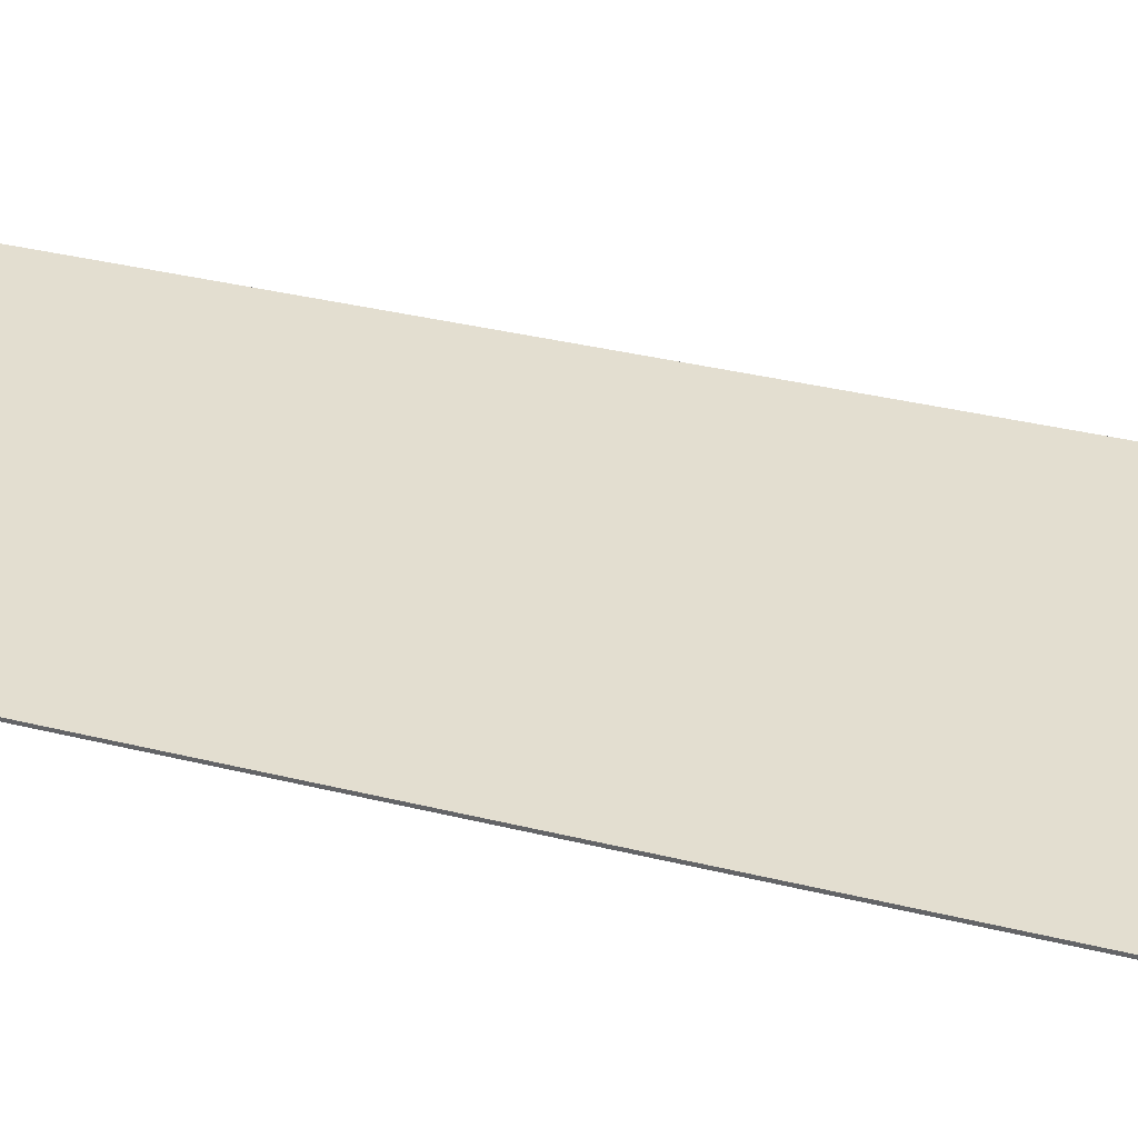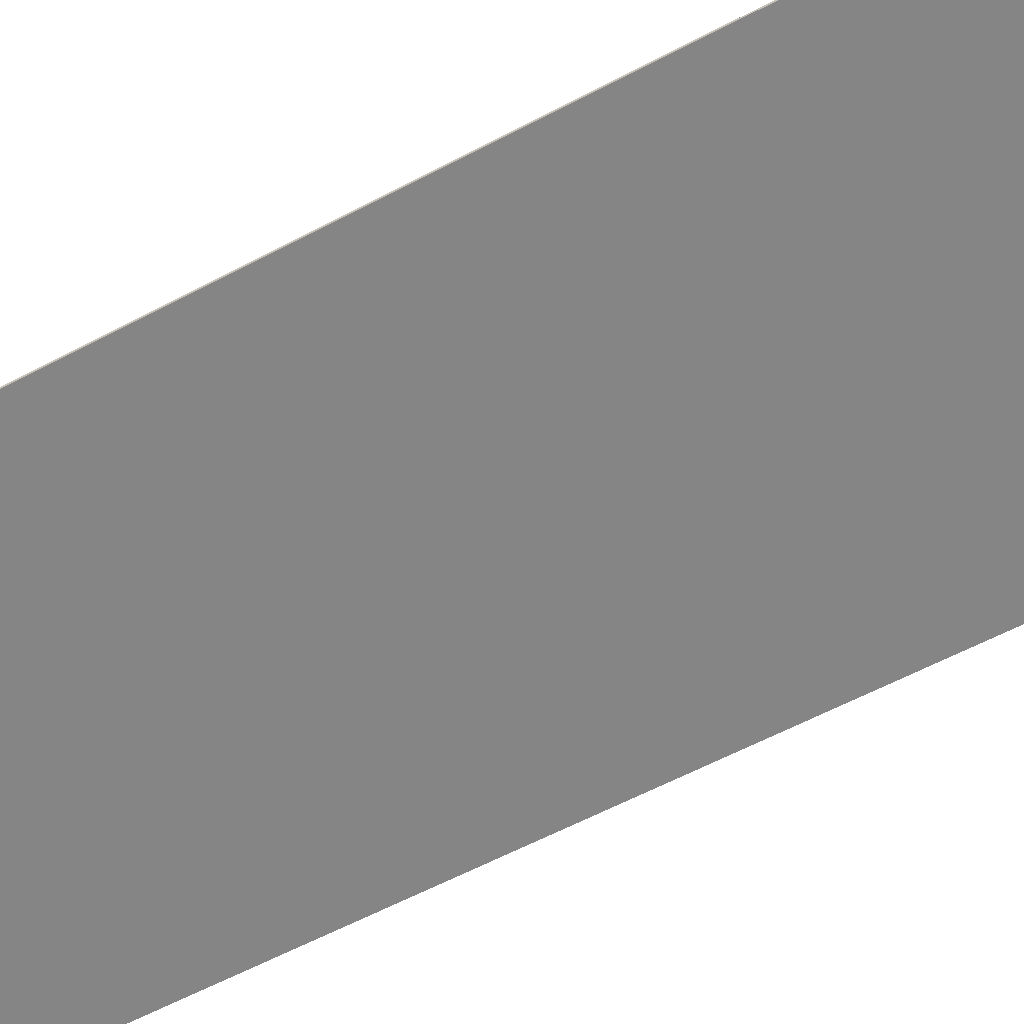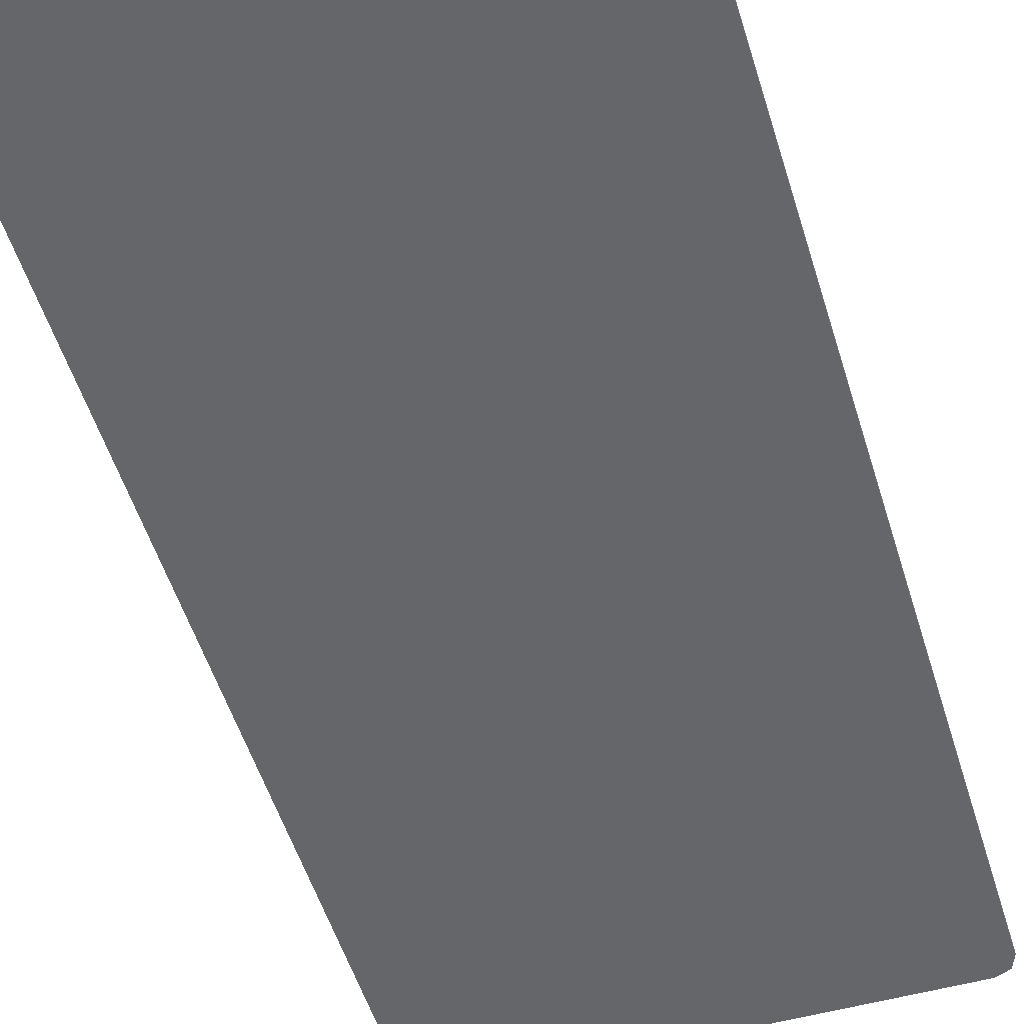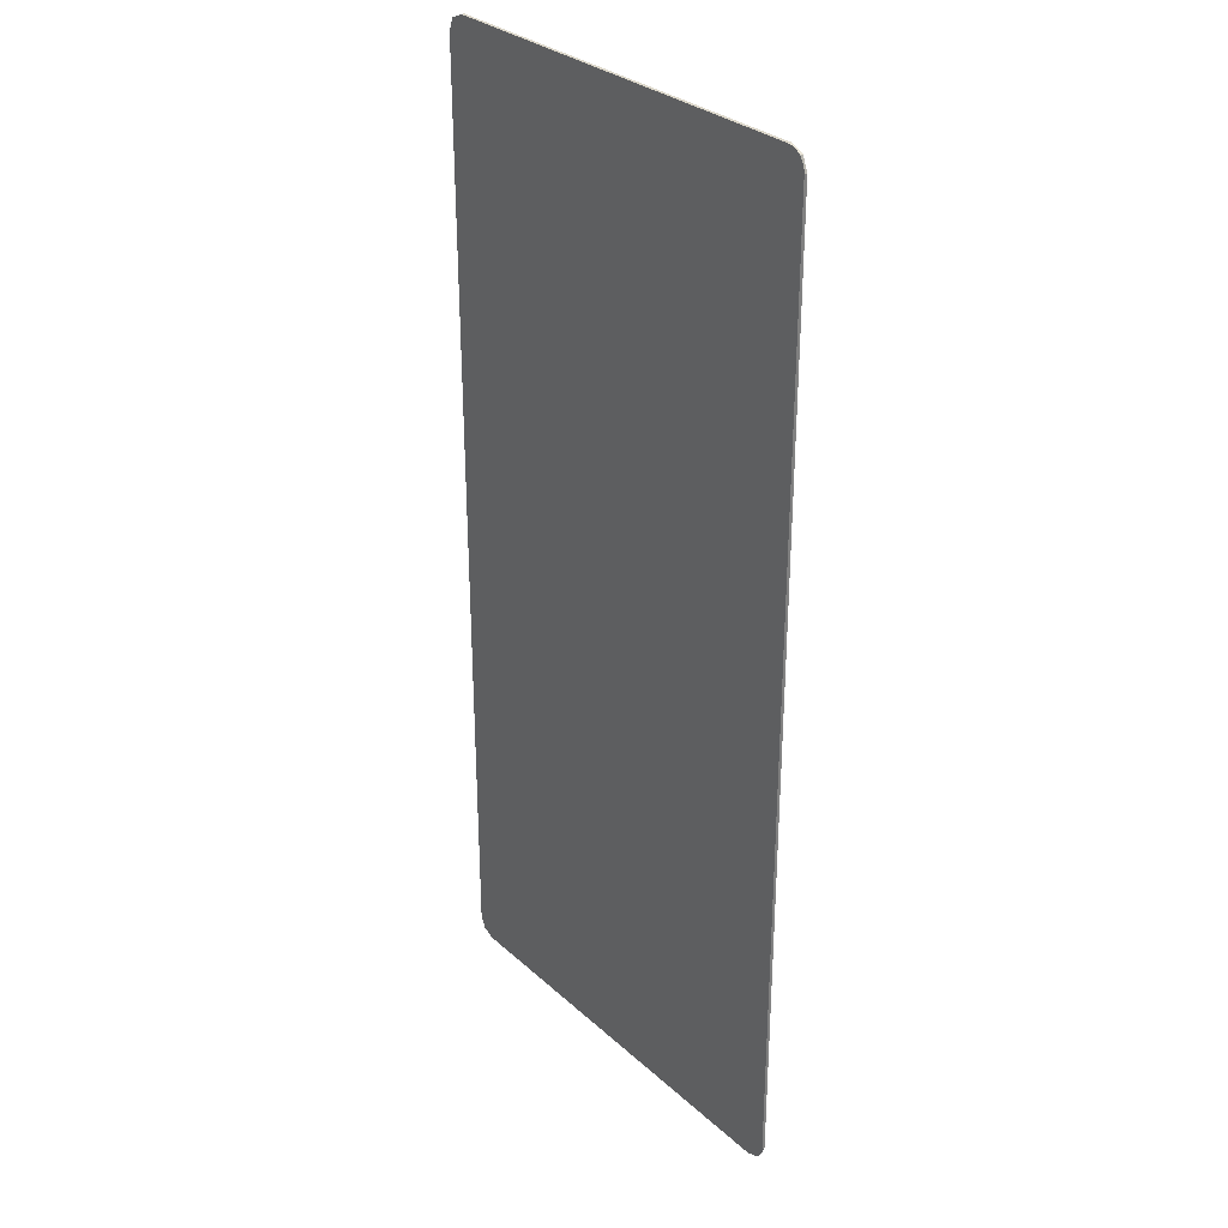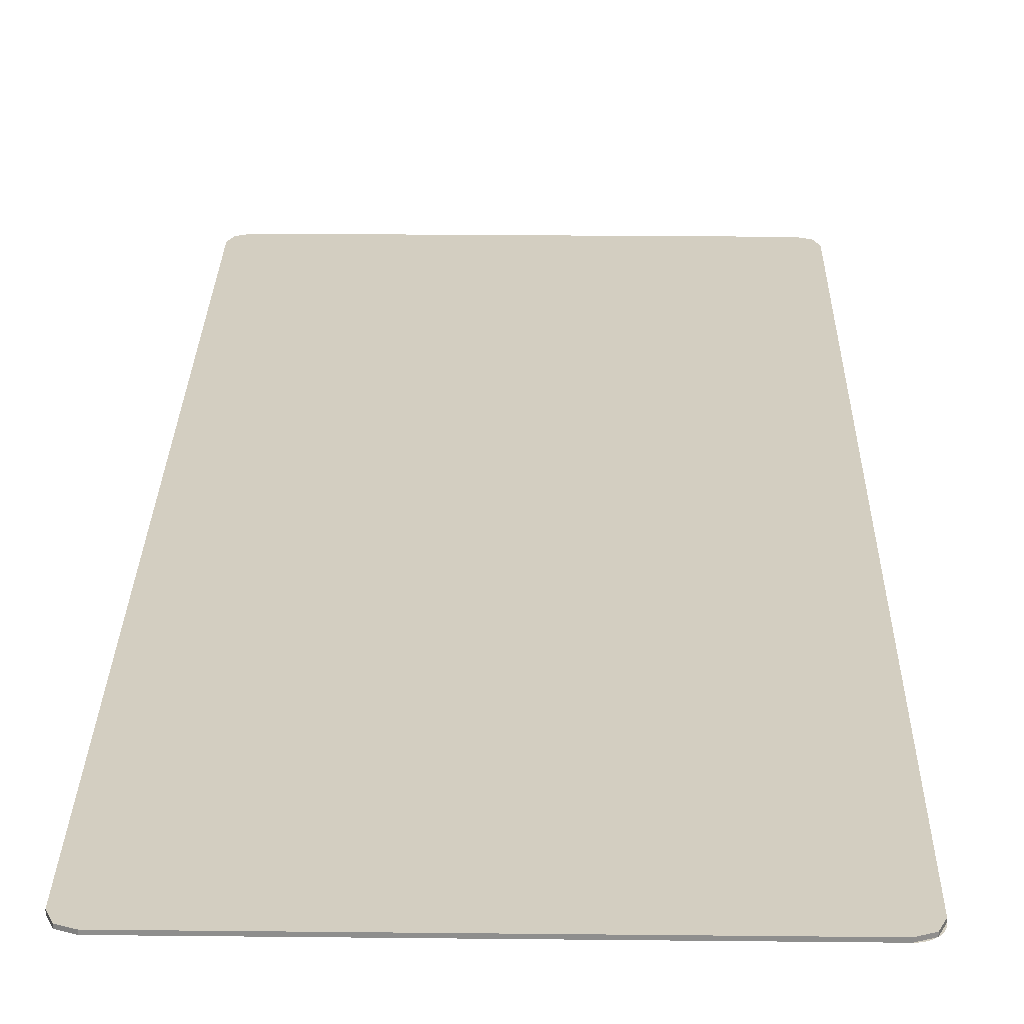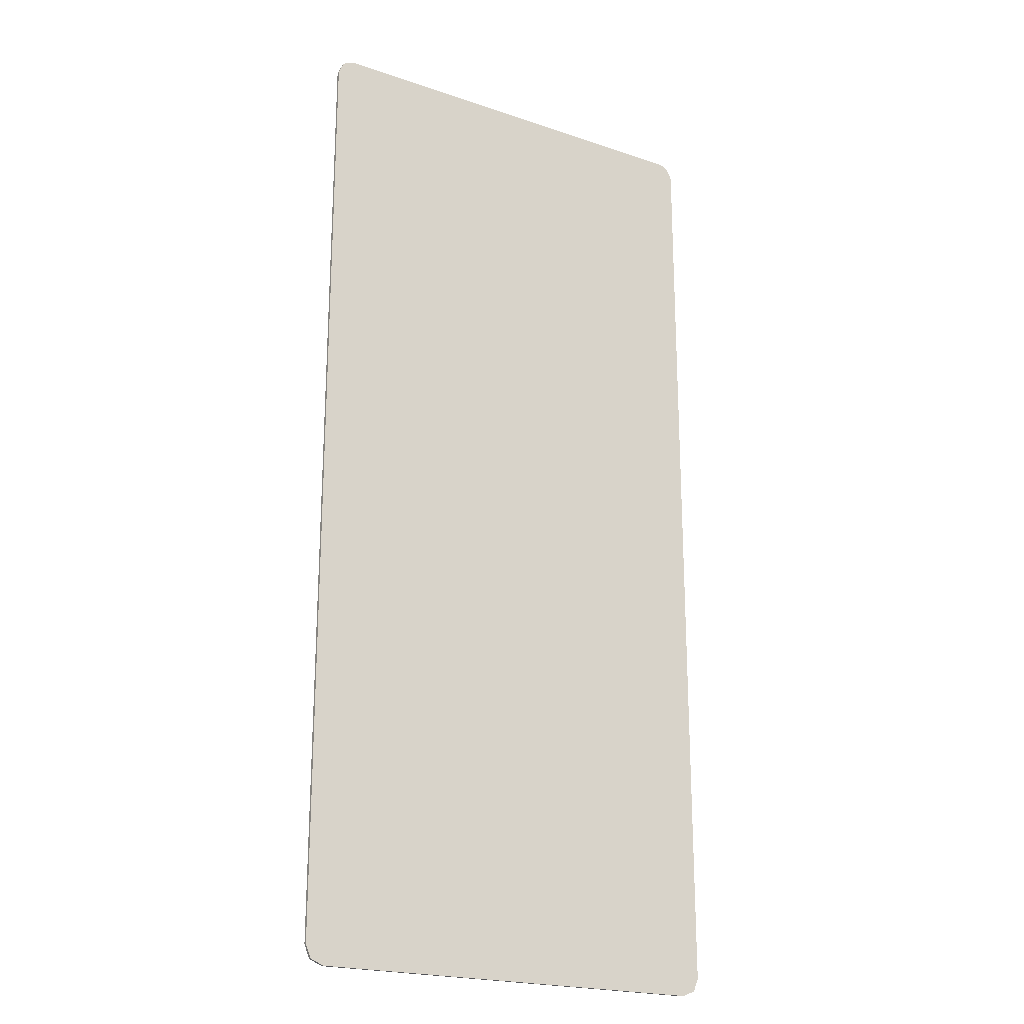
<metadata>
{"format":"obj","ext":"obj","renderer":"f3d","projection":"perspective","resolution":1024,"background":"white","views":[{"elev":35.8,"azim":-72.0,"up":"+Y"},{"elev":-61.9,"azim":118.1,"up":"+Y"},{"elev":-51.9,"azim":16.7,"up":"+Y"},{"elev":30.7,"azim":51.6,"up":"+Z"},{"elev":25.0,"azim":1.0,"up":"+Y"},{"elev":-21.3,"azim":-31.1,"up":"+Z"}]}
</metadata>
<code>
v -0.9 -0.0125 1.909
v -0.878 -0.0125 1.962
v -0.825 -0.0125 1.984
v 0.878 -0.0125 1.962
v 0.825 -0.0125 1.984
v 0.8348 -0.0125 1.983
v 0.8707 -0.0125 1.968
v 0.8707 -0.0125 1.968
v 0.8348 -0.0125 1.983
v 0.8444 -0.0125 1.981
v 0.8625 -0.0125 1.974
v 0.8625 -0.0125 1.974
v 0.8444 -0.0125 1.981
v 0.8537 -0.0125 1.978
v 0.878 -0.0125 1.962
v 0.9 -0.0125 1.909
v 0.8994 -0.0125 1.918
v 0.8845 -0.0125 1.954
v 0.8845 -0.0125 1.954
v 0.8994 -0.0125 1.918
v 0.8974 -0.0125 1.928
v 0.89 -0.0125 1.946
v 0.89 -0.0125 1.946
v 0.8974 -0.0125 1.928
v 0.8943 -0.0125 1.937
v 0.878 -0.0125 1.962
v 0.7516 -0.0125 1.037
v 0.9 -0.0125 1.037
v 0.9 -0.0125 1.909
v 0.878 -0.0125 1.962
v 0.825 -0.0125 1.984
v -0.825 -0.0125 1.984
v -0.9 -0.0125 1.909
v 0.878 -0.0125 1.962
v -0.9 -0.0125 1.909
v -0.9 -0.0125 1.037
v 0.7516 -0.0125 1.037
v 0.7516 -0.0125 1.037
v -0.9 -0.0125 1.037
v -0.9 -0.0125 -0.00857
v 0.6086 -0.0125 -0.00857
v 0.7516 -0.0125 1.037
v 0.6086 -0.0125 -0.00857
v 0.9 -0.0125 -0.00857
v 0.9 -0.0125 1.037
v 0.5687 -0.0125 -0.3
v 0.6086 -0.0125 -0.00857
v -0.9 -0.0125 -0.00857
v -0.9 -0.0125 -1.05
v 0.5687 -0.0125 -0.3
v 0.9 -0.0125 -1.05
v 0.9 -0.0125 -0.00857
v 0.6086 -0.0125 -0.00857
v 0.5687 -0.0125 -0.3
v -0.9 -0.0125 -1.05
v 0.4426 -0.0125 -1.05
v 0.5687 -0.0125 -0.3
v 0.4426 -0.0125 -1.05
v 0.9 -0.0125 -1.05
v -0.9 -0.0125 -1.909
v -0.878 -0.0125 -1.962
v -0.825 -0.0125 -1.984
v 0.9 -0.0125 -1.909
v 0.878 -0.0125 -1.962
v 0.825 -0.0125 -1.984
v 0.825 -0.0125 -1.984
v 0.9 -0.0125 -1.909
v 0.9 -0.0125 -1.05
v 0.4426 -0.0125 -1.05
v 0.825 -0.0125 -1.984
v 0.4426 -0.0125 -1.05
v 0.2358 -0.0125 -1.893
v 0.825 -0.0125 -1.984
v 0.2358 -0.0125 -1.893
v 0.2127 -0.0125 -1.94
v 0.825 -0.0125 -1.984
v 0.2127 -0.0125 -1.94
v 0.1836 -0.0125 -1.984
v -0.825 -0.0125 -1.984
v 0.4426 -0.0125 -1.05
v -0.9 -0.0125 -1.05
v -0.9 -0.0125 -1.909
v -0.825 -0.0125 -1.984
v 0.2358 -0.0125 -1.893
v 0.4426 -0.0125 -1.05
v -0.825 -0.0125 -1.984
v 0.1836 -0.0125 -1.984
v 0.2127 -0.0125 -1.94
v 0.2358 -0.0125 -1.893
v -0.9 0 1.909
v -0.878 0 1.962
v -0.825 0 1.984
v 0.9 0 1.909
v 0.878 0 1.962
v 0.825 0 1.984
v -0.9 0 -1.909
v -0.878 0 -1.962
v -0.825 0 -1.984
v 0.9 0 -1.909
v 0.878 0 -1.962
v 0.825 0 -1.984
v -0.878 -0.0125 1.962
v -0.9 -0.0125 1.909
v -0.9 0 1.909
v -0.878 0 1.962
v -0.825 -0.0125 1.984
v -0.878 -0.0125 1.962
v -0.878 0 1.962
v -0.825 0 1.984
v 0.878 -0.0125 1.962
v 0.9 -0.0125 1.909
v 0.9 0 1.909
v 0.878 0 1.962
v 0.825 -0.0125 1.984
v 0.878 -0.0125 1.962
v 0.878 0 1.962
v 0.825 0 1.984
v -0.878 -0.0125 -1.962
v -0.9 -0.0125 -1.909
v -0.9 0 -1.909
v -0.878 0 -1.962
v -0.825 -0.0125 -1.984
v -0.878 -0.0125 -1.962
v -0.878 0 -1.962
v -0.825 0 -1.984
v 0.878 -0.0125 -1.962
v 0.9 -0.0125 -1.909
v 0.9 0 -1.909
v 0.878 0 -1.962
v 0.825 -0.0125 -1.984
v 0.878 -0.0125 -1.962
v 0.878 0 -1.962
v 0.825 0 -1.984
v 0.825 0 1.984
v 0.9 0 1.909
v -0.9 0 1.909
v -0.825 0 1.984
v 0.9 0 1.909
v 0.9 0 -1.909
v -0.9 0 -1.909
v -0.9 0 1.909
v -0.9 0 -1.909
v 0.9 0 -1.909
v 0.825 0 -1.984
v -0.825 0 -1.984
v 0.825 0 1.984
v -0.825 0 1.984
v -0.825 -0.0125 1.984
v 0.825 -0.0125 1.984
v -0.9 0 1.909
v -0.9 -0.0125 1.037
v -0.9 -0.0125 1.909
v 0.9 0 1.909
v 0.9 -0.0125 1.909
v 0.9 -0.0125 1.037
v -0.9 0 1.909
v -0.9 0 -1.909
v -0.9 -0.0125 -0.00857
v -0.9 -0.0125 1.037
v 0.9 0 1.909
v 0.9 -0.0125 1.037
v 0.9 -0.0125 -0.00857
v 0.9 0 -1.909
v -0.9 0 -1.909
v -0.9 -0.0125 -1.05
v -0.9 -0.0125 -0.00857
v 0.9 0 -1.909
v 0.9 -0.0125 -0.00857
v 0.9 -0.0125 -1.05
v -0.9 0 -1.909
v -0.9 -0.0125 -1.909
v -0.9 -0.0125 -1.05
v 0.9 0 -1.909
v 0.9 -0.0125 -1.05
v 0.9 -0.0125 -1.909
v 0.825 0 -1.984
v 0.825 -0.0125 -1.984
v 0.1836 -0.0125 -1.984
v 0.825 0 -1.984
v 0.1836 -0.0125 -1.984
v -0.825 -0.0125 -1.984
v -0.825 0 -1.984
g mesh4667023
f 1 3 2
g mesh4667025
f 4 6 5
f 6 4 7
f 8 10 9
f 10 8 11
f 12 14 13
g mesh4667027
f 15 16 17
f 17 18 15
f 19 20 21
f 21 22 19
f 23 24 25
f 26 27 28
f 28 29 26
f 30 31 32
f 32 33 30
f 34 35 36
f 36 37 34
g mesh4667030
f 38 39 40
f 40 41 38
f 42 43 44
f 44 45 42
g mesh4667032
f 46 47 48
f 48 49 46
f 50 51 52
f 52 53 50
f 54 55 56
f 57 58 59
g mesh4667035
f 60 61 62
g mesh4667037
f 63 65 64
f 66 67 68
f 68 69 66
f 70 71 72
f 73 74 75
f 76 77 78
f 79 80 81
f 81 82 79
f 83 84 85
f 86 87 88
f 88 89 86
g mesh4667041
f 90 91 92
g mesh4667043
f 93 95 94
g mesh4667045
f 96 98 97
g mesh4667047
f 99 100 101
g mesh4667049
f 102 104 103
f 104 102 105
f 106 108 107
f 108 106 109
g mesh4667051
f 110 111 112
f 112 113 110
f 114 115 116
f 116 117 114
g mesh4667053
f 118 119 120
f 120 121 118
f 122 123 124
f 124 125 122
g mesh4667055
f 126 128 127
f 128 126 129
f 130 132 131
f 132 130 133
f 134 135 136
f 136 137 134
f 138 139 140
f 140 141 138
f 142 143 144
f 144 145 142
f 146 147 148
f 148 149 146
f 150 151 152
f 153 154 155
f 156 157 158
f 158 159 156
f 160 161 162
f 162 163 160
f 164 165 166
f 167 168 169
f 170 171 172
f 173 174 175
f 176 177 178
f 179 180 181
f 181 182 179

</code>
